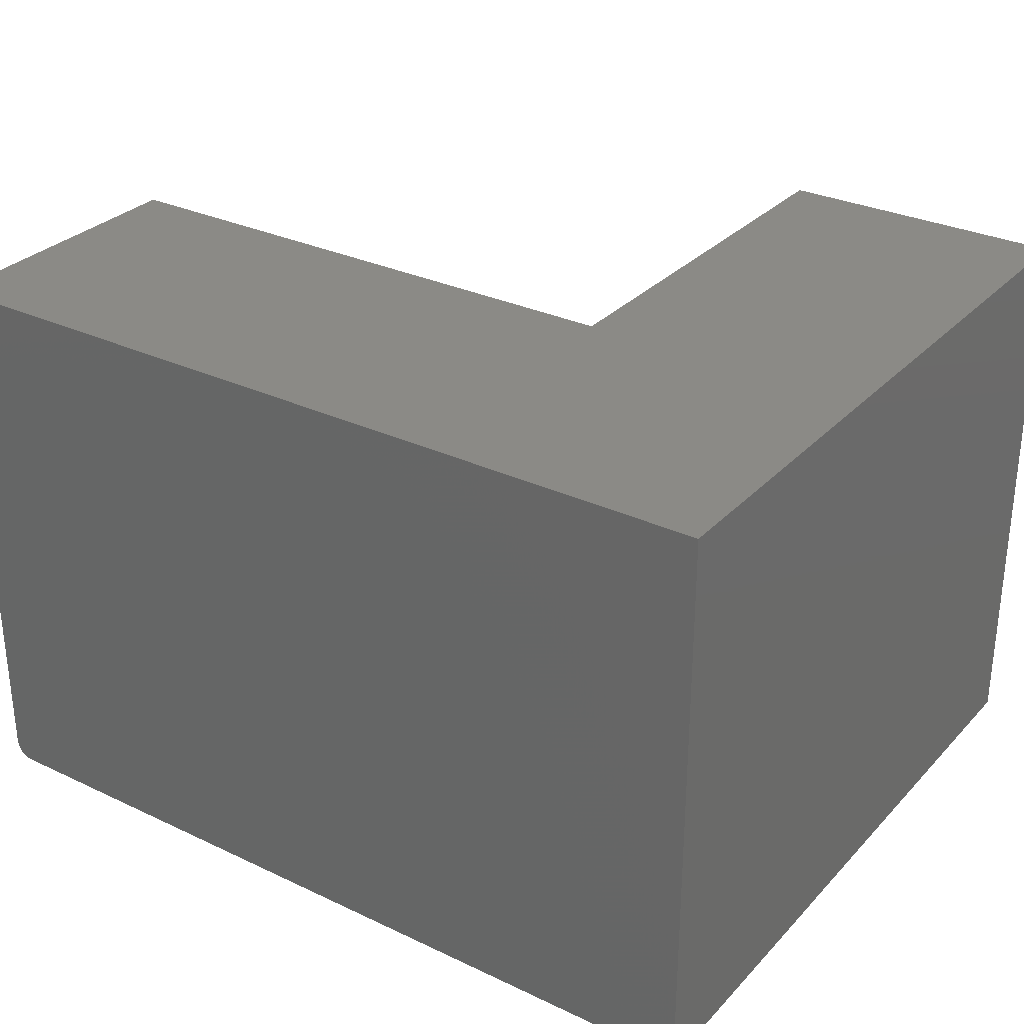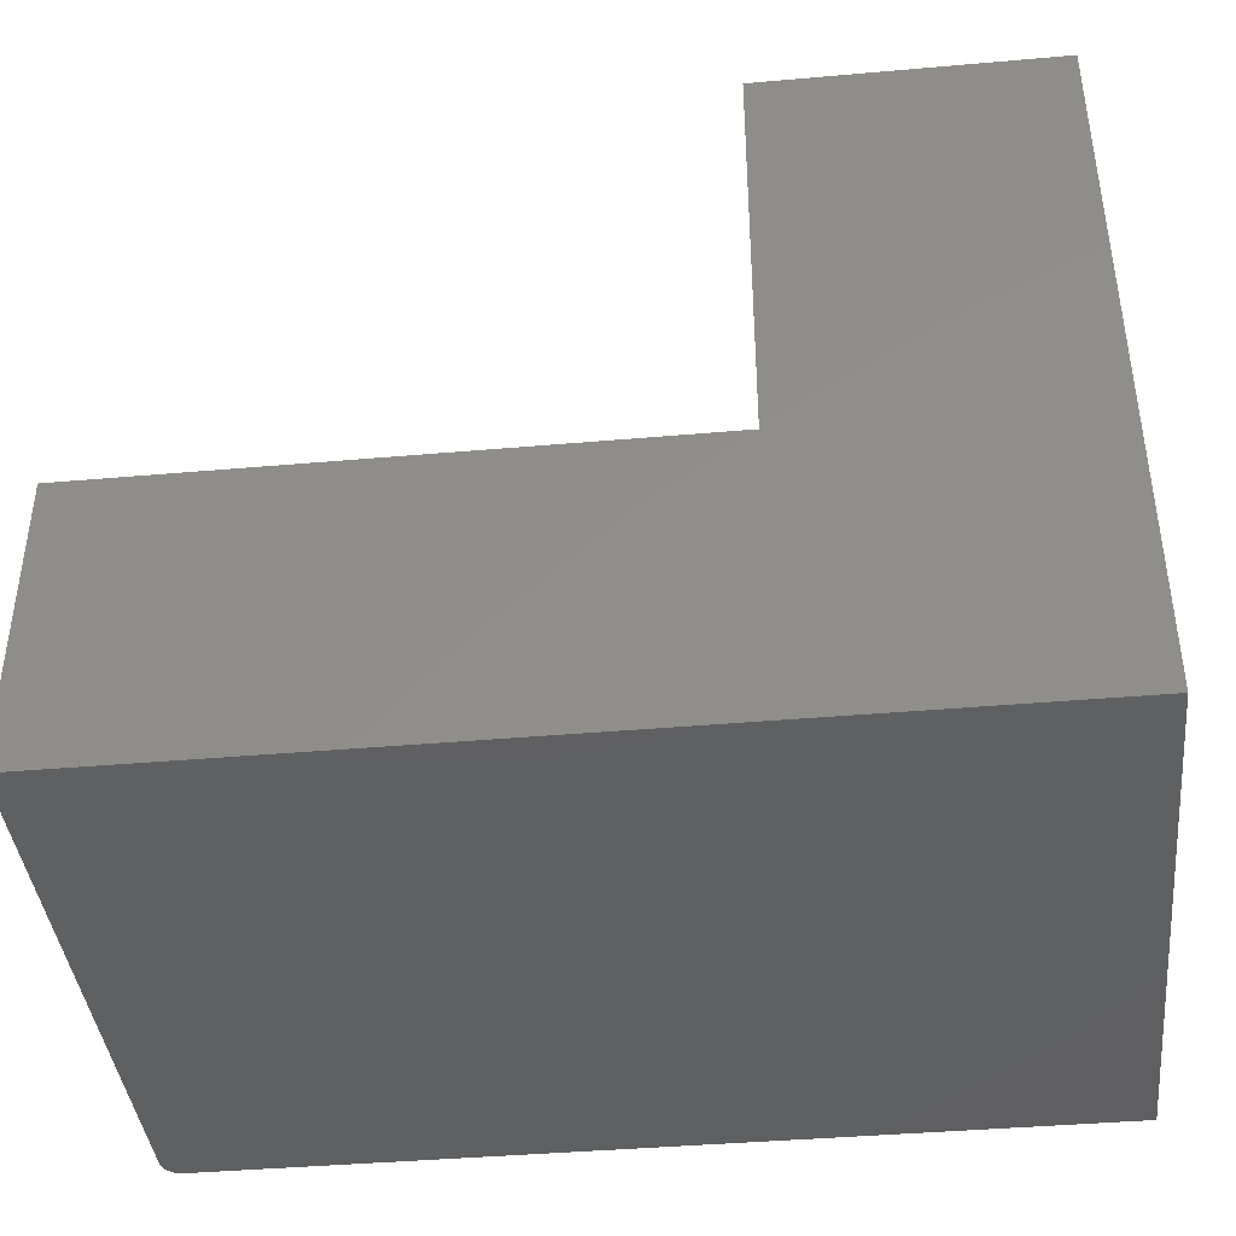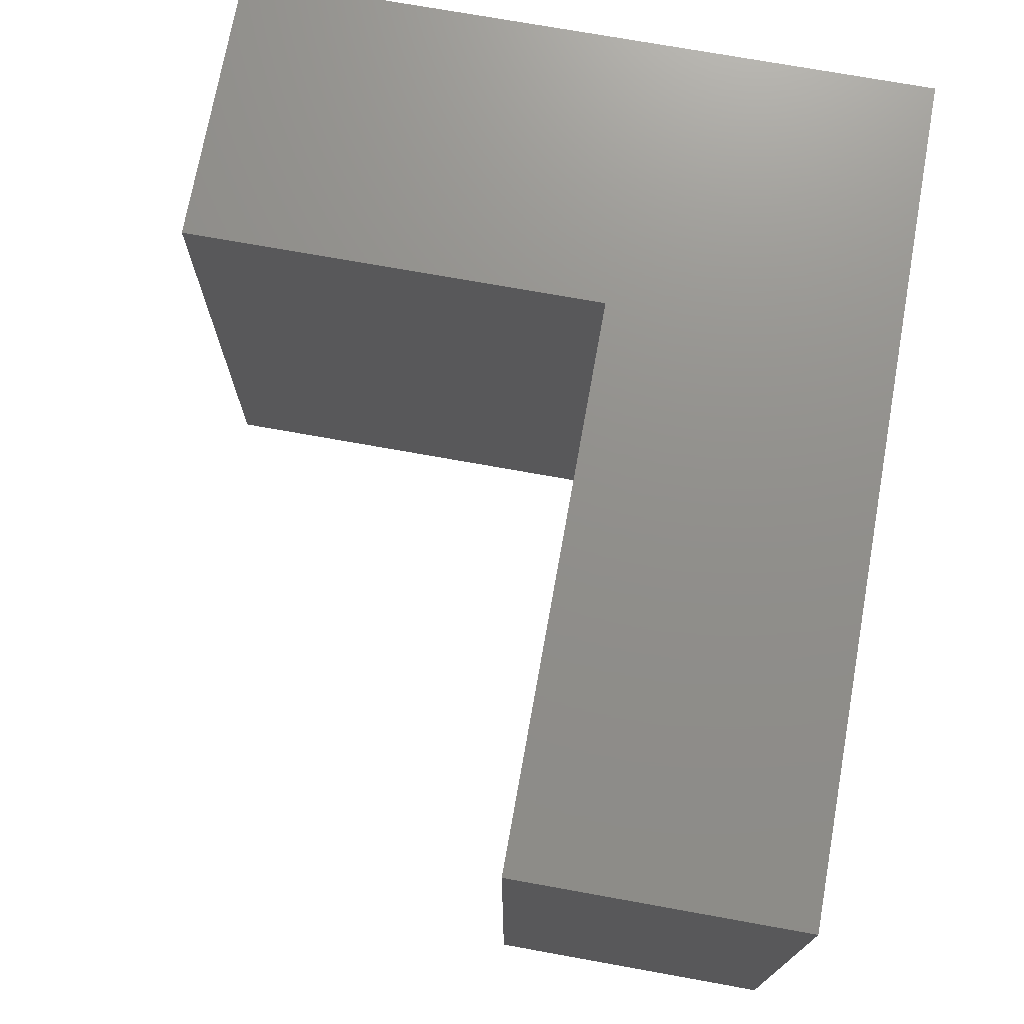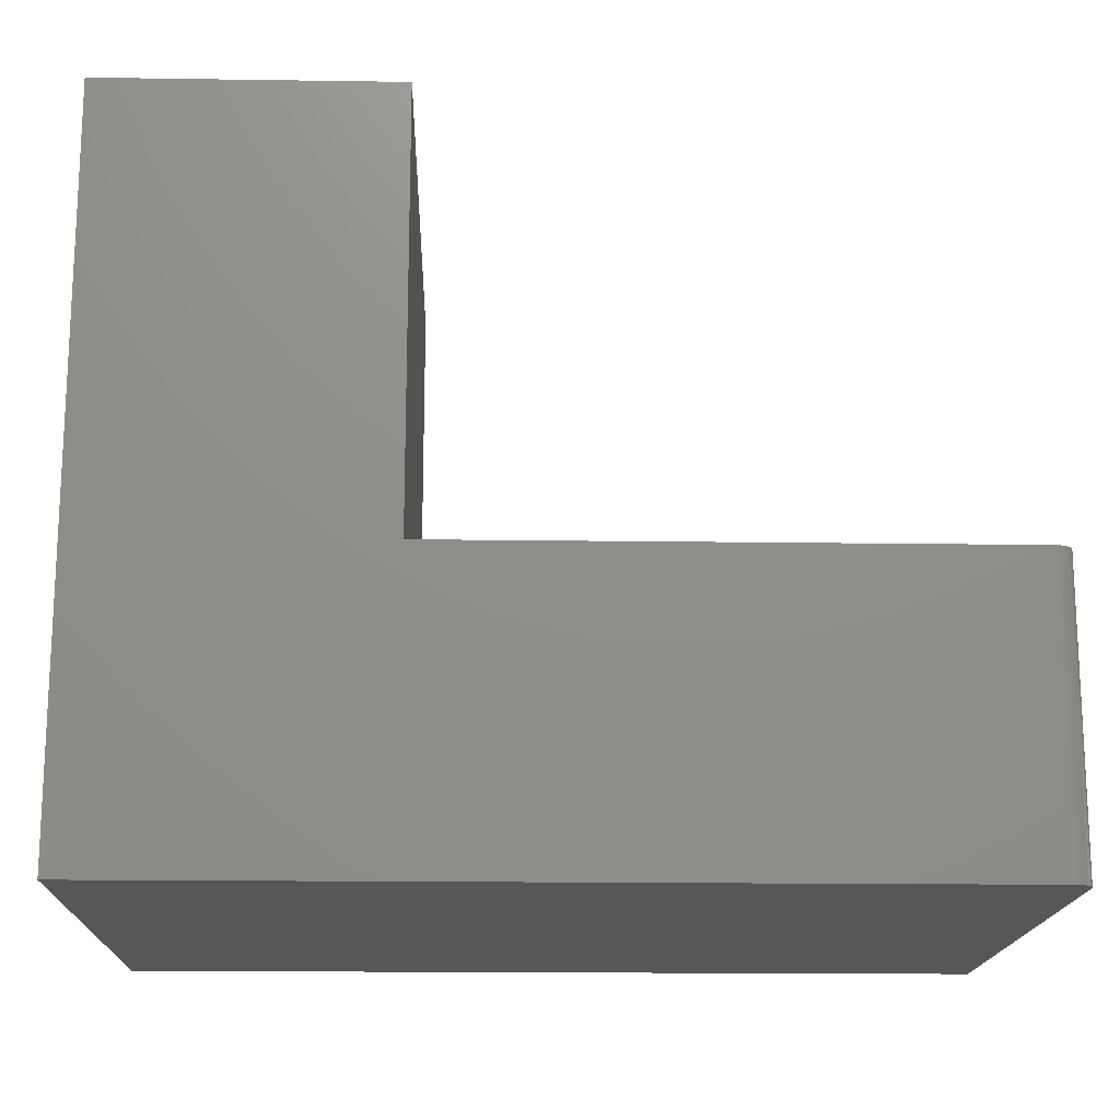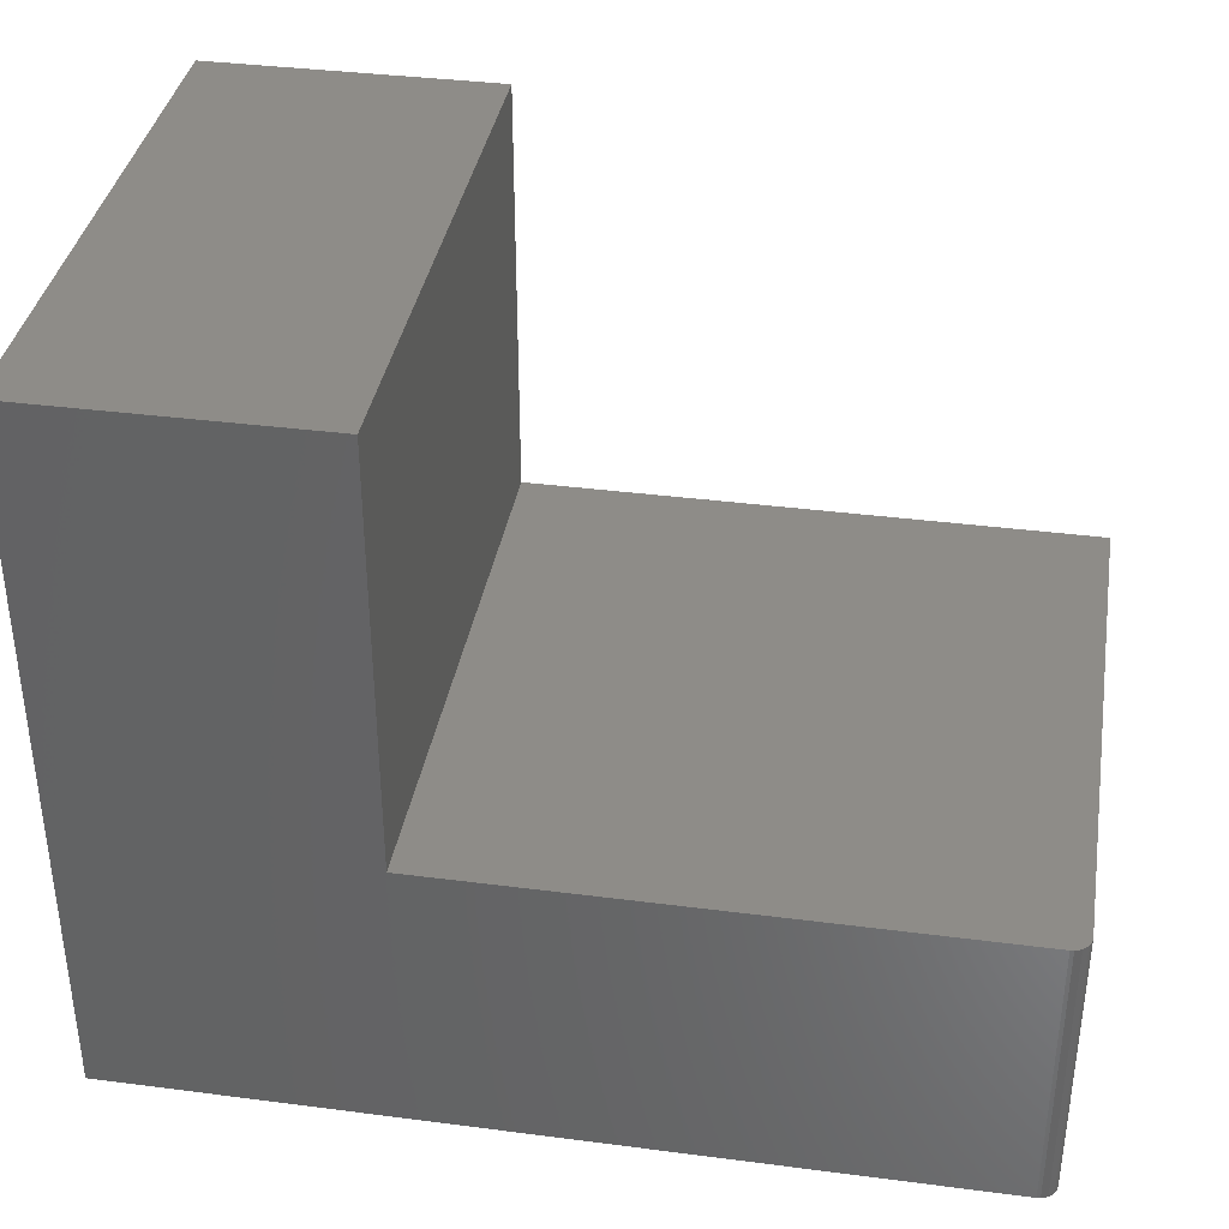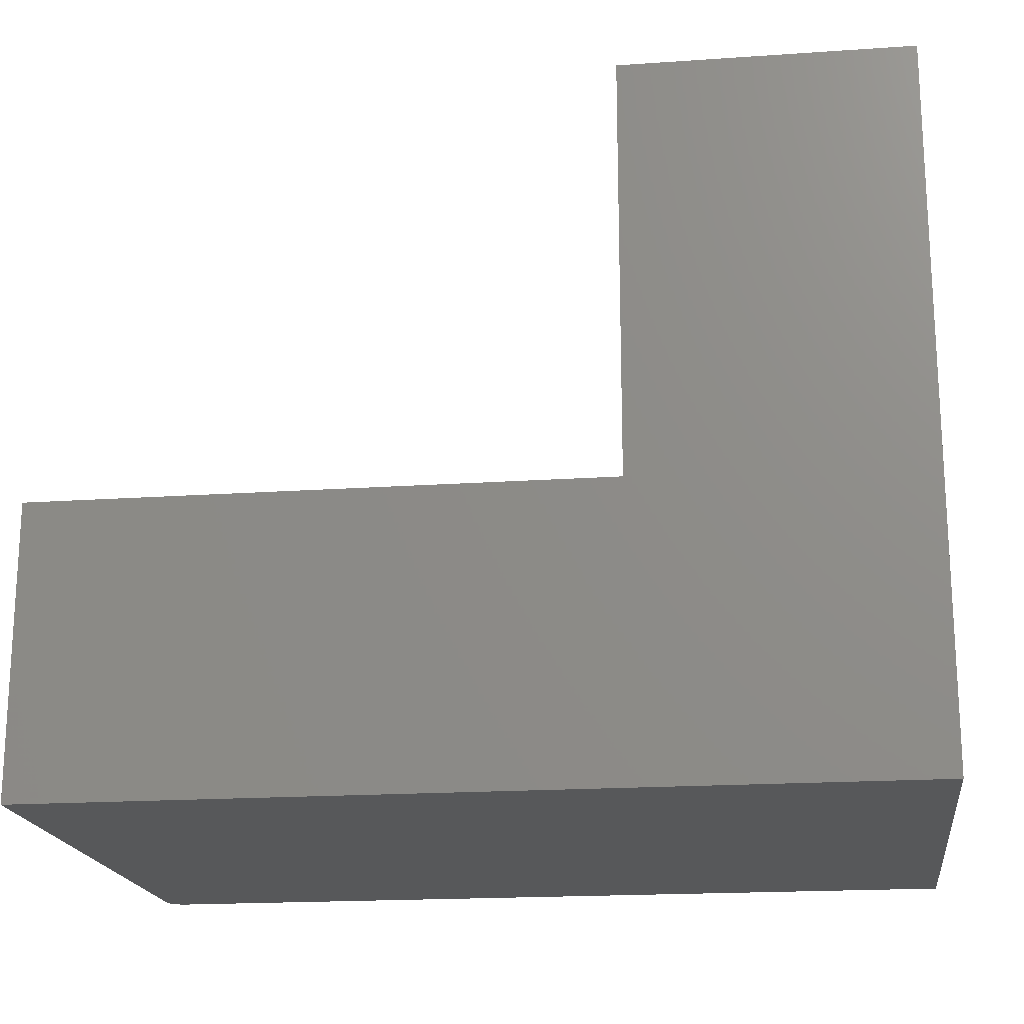
<metadata>
{"format":"stl","ext":"stl","renderer":"f3d","projection":"perspective","resolution":1024,"background":"white","views":[{"elev":30.1,"azim":-145.5,"up":"+Y"},{"elev":-41.1,"azim":-173.9,"up":"+Z"},{"elev":72.9,"azim":100.2,"up":"+Y"},{"elev":-16.5,"azim":-1.7,"up":"+Z"},{"elev":36.9,"azim":9.5,"up":"+Z"},{"elev":-18.7,"azim":-172.5,"up":"+Z"}]}
</metadata>
<code>
# stl→obj: 28 verts, 52 faces
v 0.2526 -0.5 0.6237
v 3.819e-17 -0.5 0.6237
v 0.2526 -0.5 0.2526
v 0 -0.5 0
v 0.7344 -0.5 0.2526
v 0.7344 -0.5 -4.497e-17
v 0.7374 -0.4997 0.2526
v 0.7404 -0.4988 0.2526
v 0.7431 -0.4974 0.2526
v 0.7454 -0.4954 0.2526
v 0.7474 -0.4931 0.2526
v 0.7488 -0.4904 0.2526
v 0.7497 -0.4874 0.2526
v 0.75 -0.4844 0.2526
v 0.75 0 0.2526
v 0.2526 0 0.2526
v 0.75 0 -4.592e-17
v 0.75 -0.4844 -4.592e-17
v 0.7497 -0.4874 -4.591e-17
v 0.7488 -0.4904 -4.585e-17
v 0.7474 -0.4931 -4.576e-17
v 0.7454 -0.4954 -4.564e-17
v 0.7431 -0.4974 -4.55e-17
v 0.7404 -0.4988 -4.533e-17
v 0.7374 -0.4997 -4.515e-17
v 0 0 0
v 0.2526 0 0.6237
v 3.819e-17 0 0.6237
f 1 2 3
f 3 2 4
f 3 4 5
f 5 4 6
f 5 7 8
f 3 5 8
f 3 8 9
f 3 9 10
f 3 10 11
f 3 11 12
f 3 12 13
f 3 13 14
f 3 14 15
f 3 15 16
f 17 15 18
f 18 15 14
f 18 19 20
f 17 18 20
f 17 20 21
f 17 21 22
f 17 22 23
f 17 23 24
f 17 24 25
f 17 25 6
f 17 6 4
f 17 4 26
f 18 14 19
f 19 14 13
f 19 13 20
f 20 13 12
f 20 12 21
f 21 12 11
f 21 11 22
f 22 11 10
f 22 10 23
f 23 10 9
f 23 9 24
f 24 9 8
f 24 8 25
f 25 8 7
f 25 7 6
f 6 7 5
f 27 16 28
f 28 16 26
f 16 15 26
f 26 15 17
f 2 28 4
f 4 28 26
f 27 28 1
f 1 28 2
f 16 27 3
f 3 27 1

</code>
